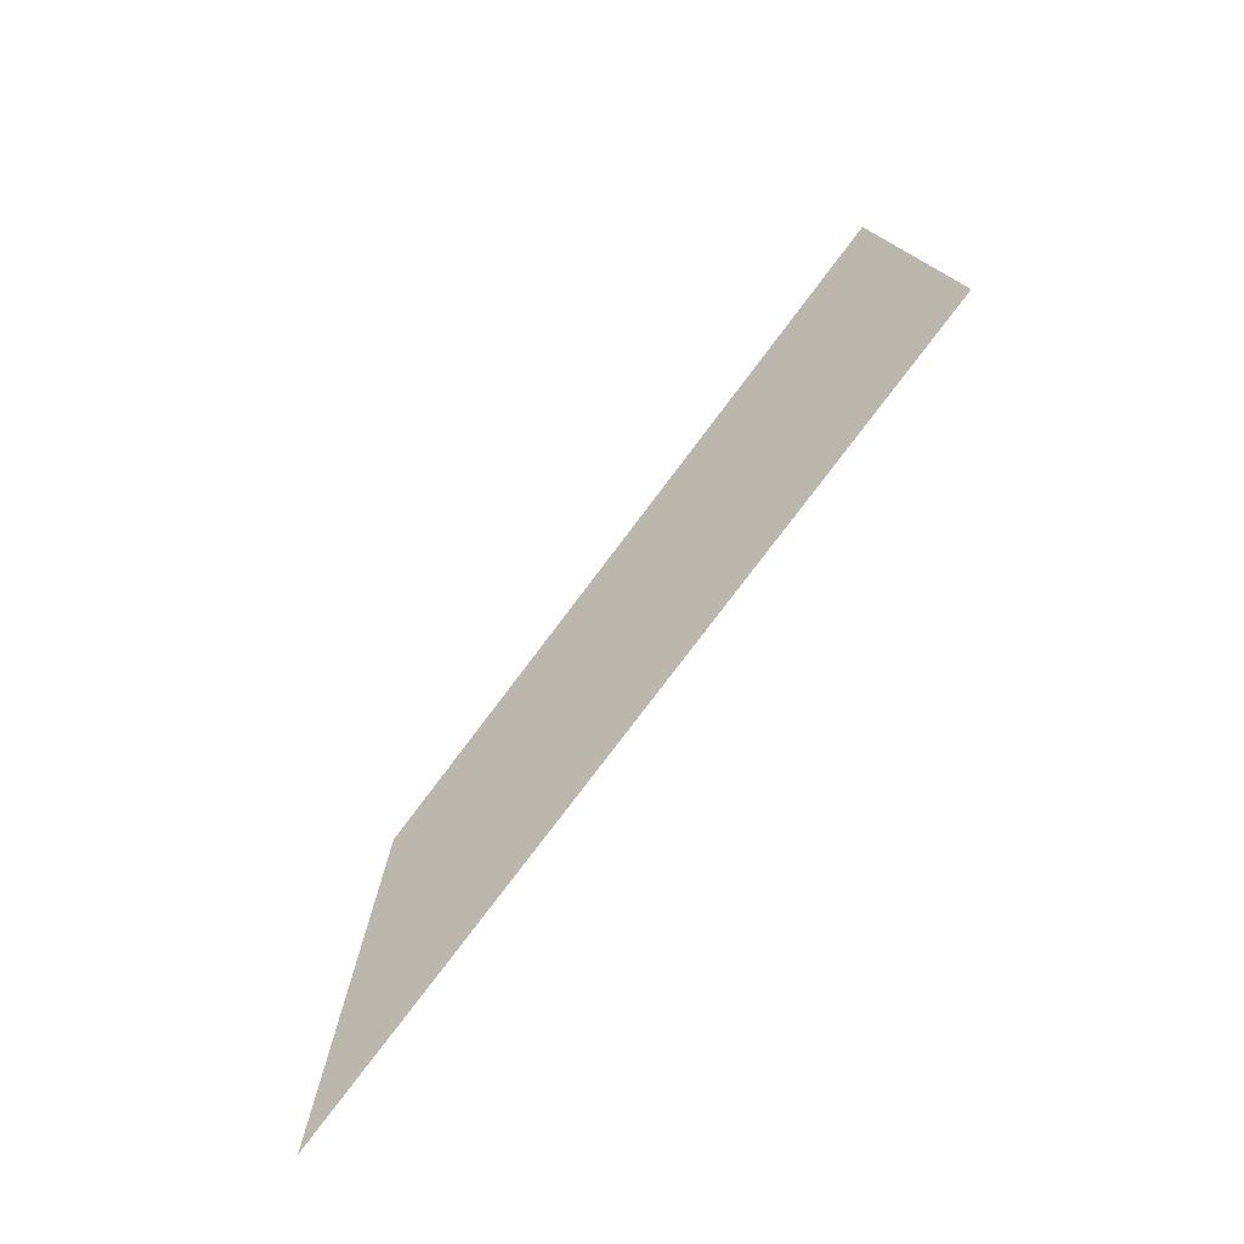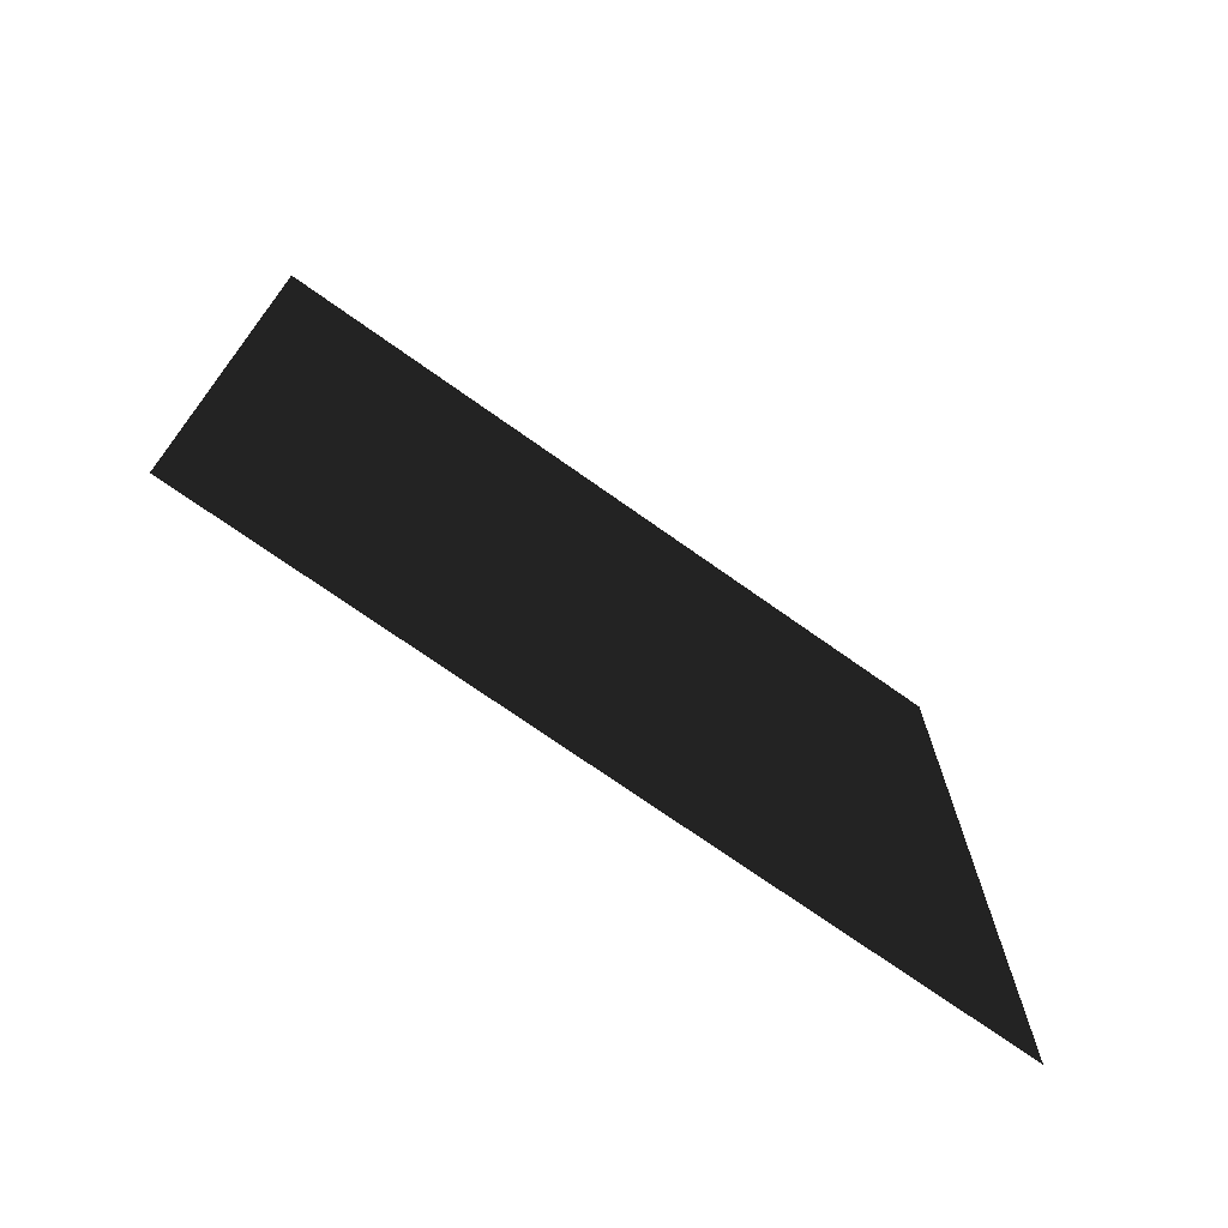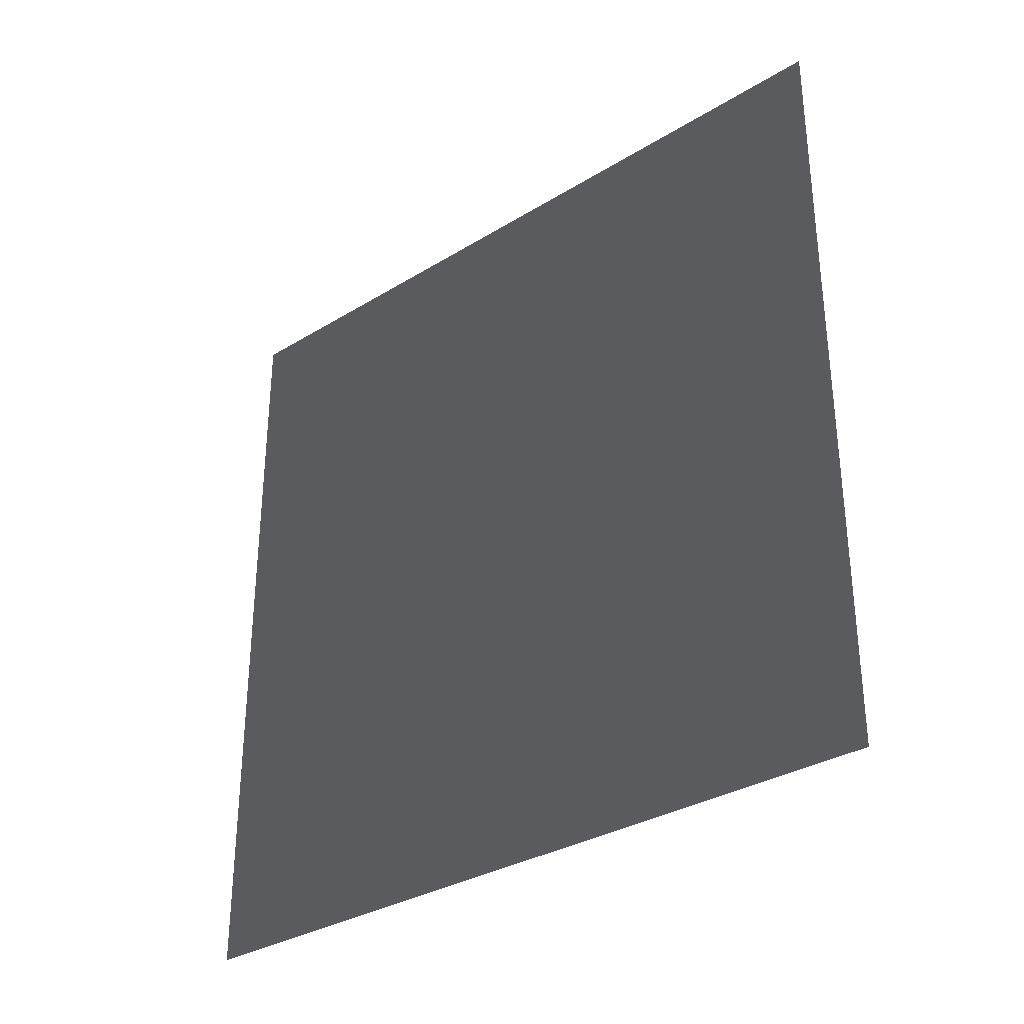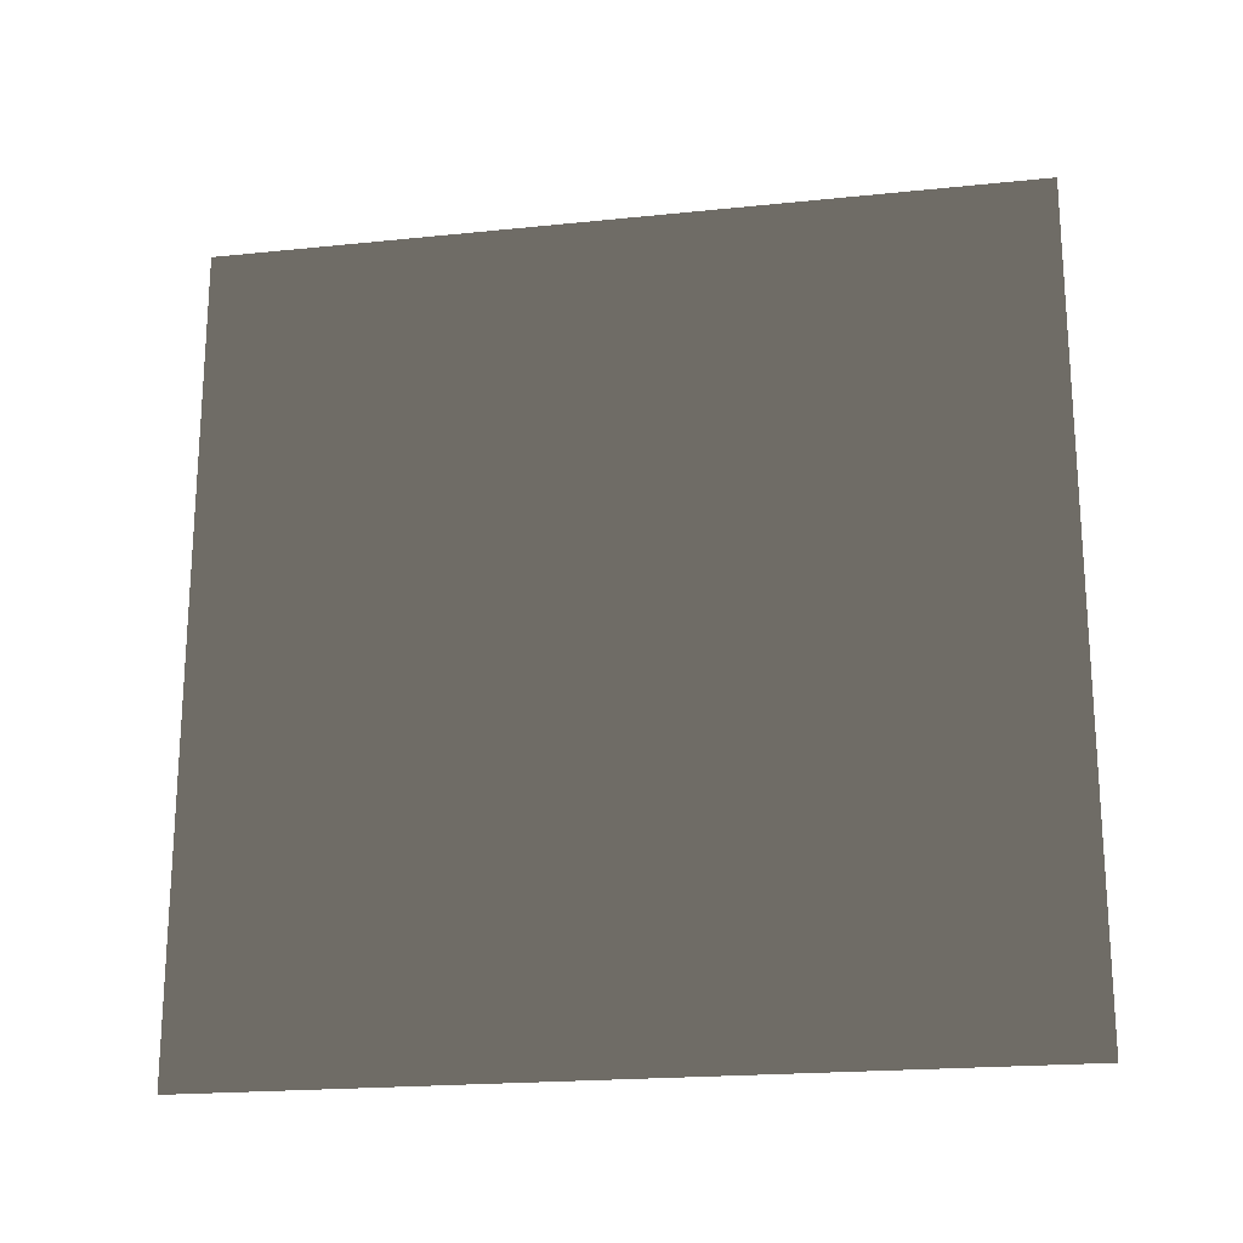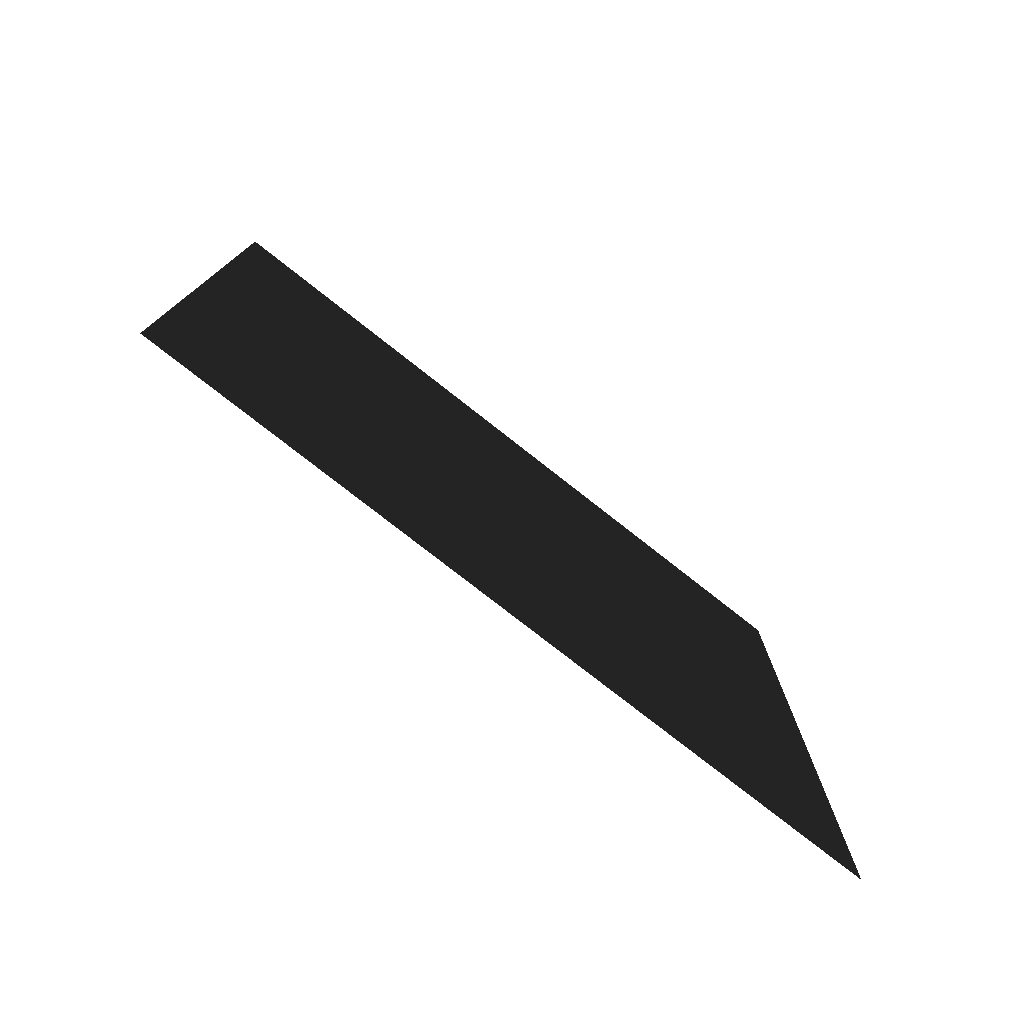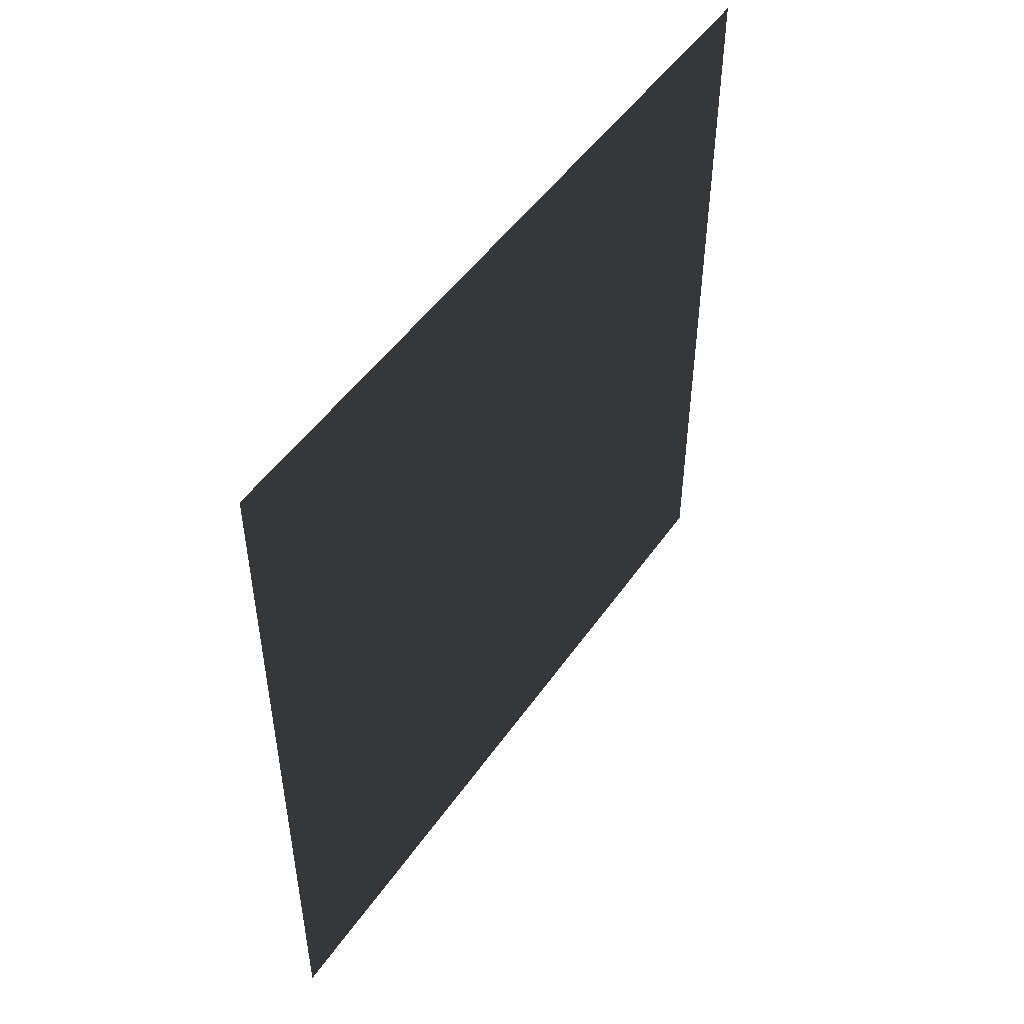
<metadata>
{"format":"obj","ext":"obj","renderer":"f3d","projection":"perspective","resolution":1024,"background":"white","views":[{"elev":-78.0,"azim":-37.0,"up":"+Y"},{"elev":-72.3,"azim":-125.4,"up":"+Z"},{"elev":-32.2,"azim":130.6,"up":"+Z"},{"elev":-20.4,"azim":-79.3,"up":"+Z"},{"elev":-77.0,"azim":-128.2,"up":"+Z"},{"elev":49.3,"azim":33.4,"up":"+Z"}]}
</metadata>
<code>
v 2.299e-06 3 5.528e-06
v 2.247e-06 -2.279e-07 3
v 2.247e-06 3 3
v 2.299e-06 -1.499e-08 5.528e-06
g wall24_11032_520
f 1 3 2
f 2 4 1

</code>
